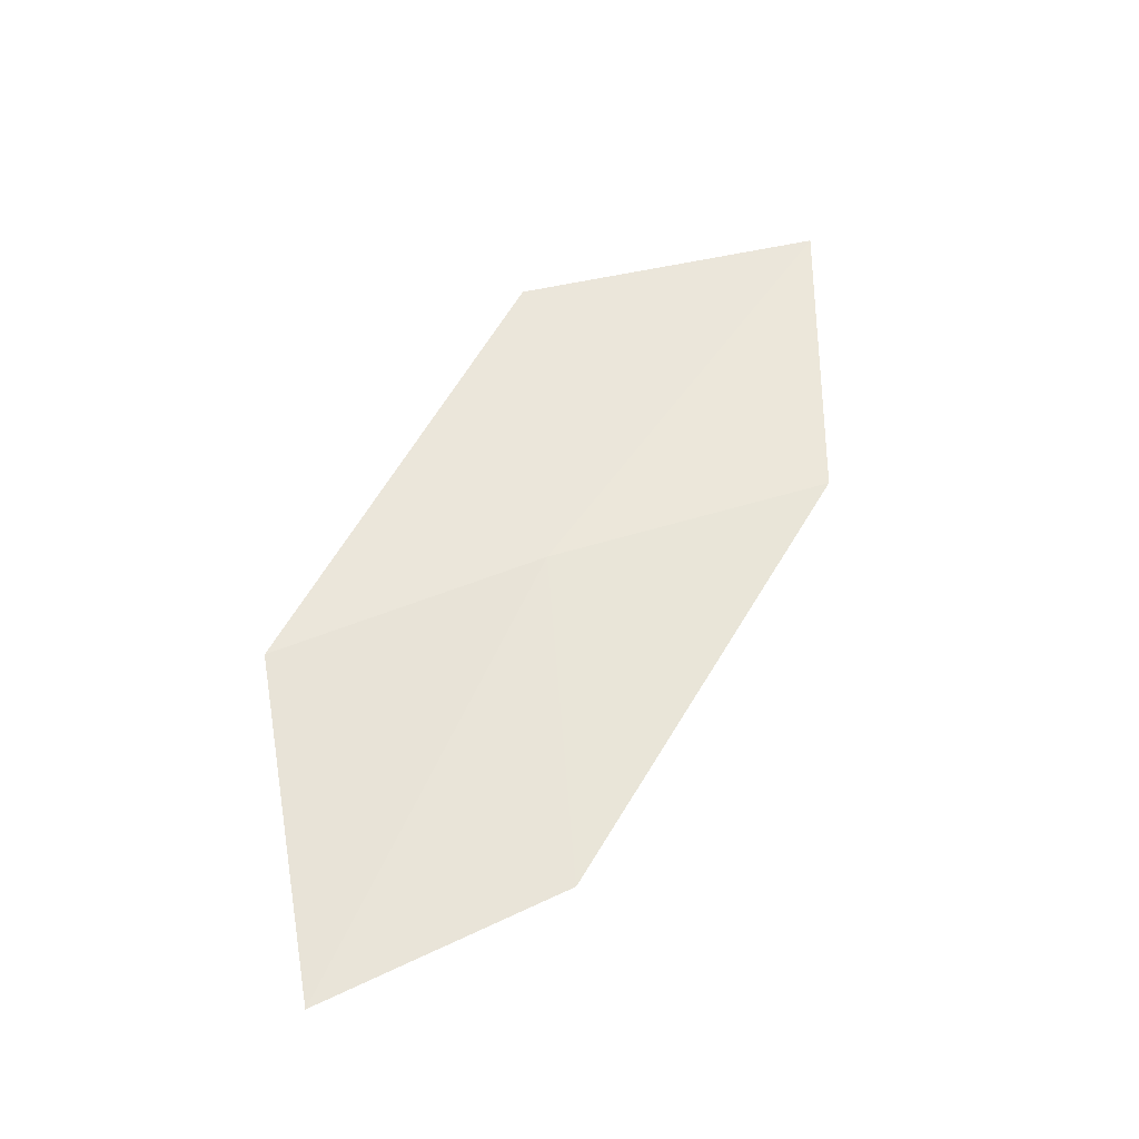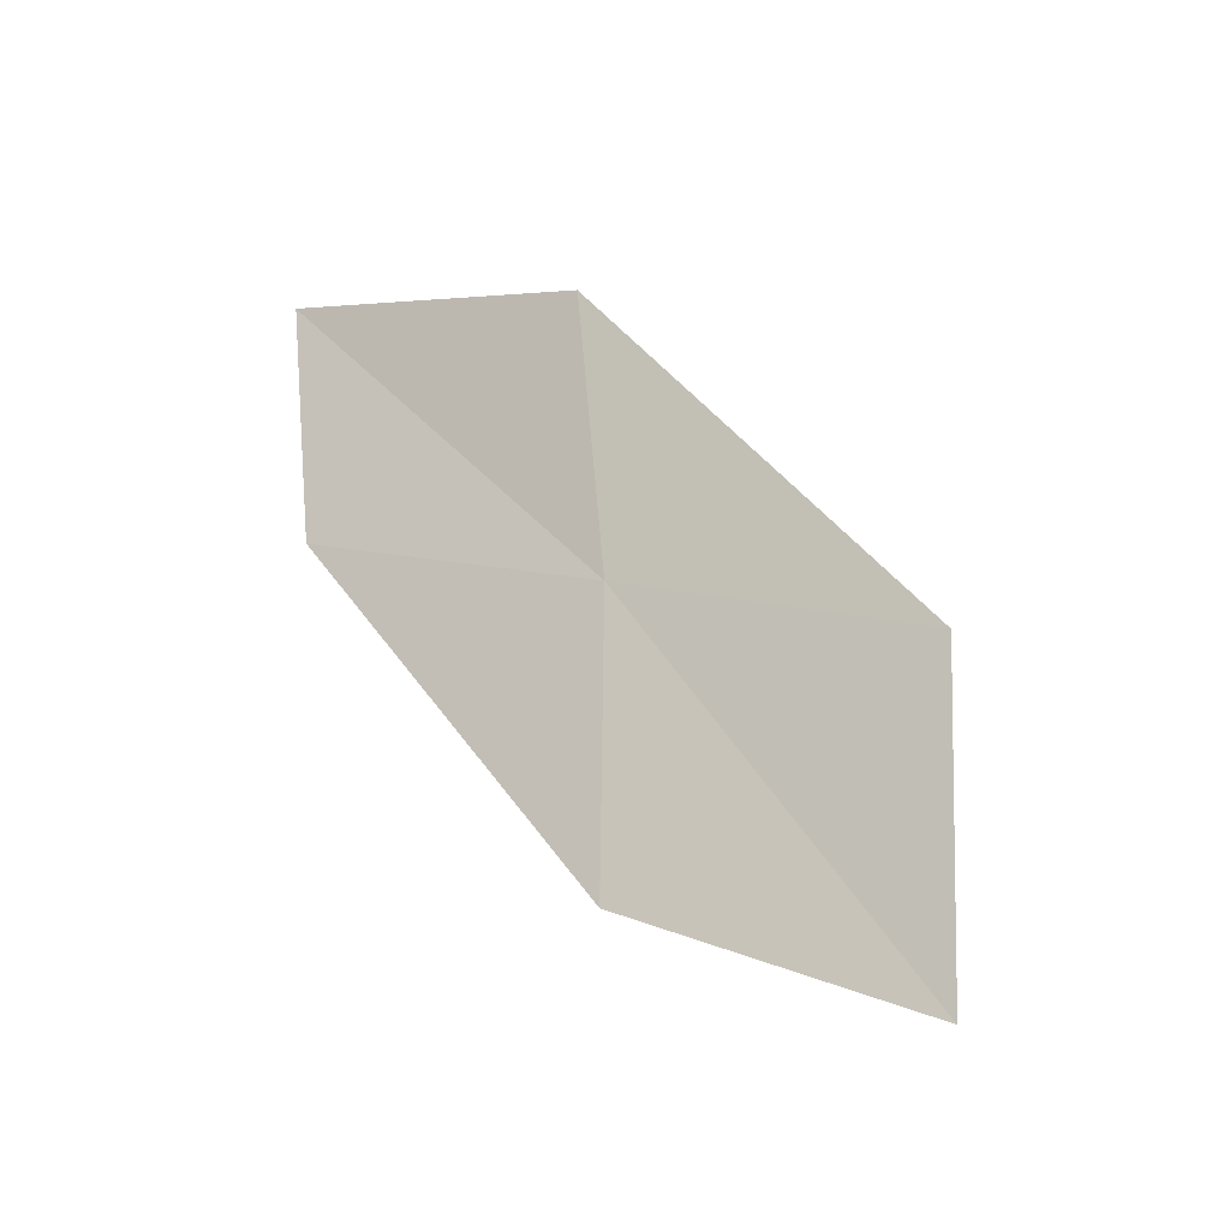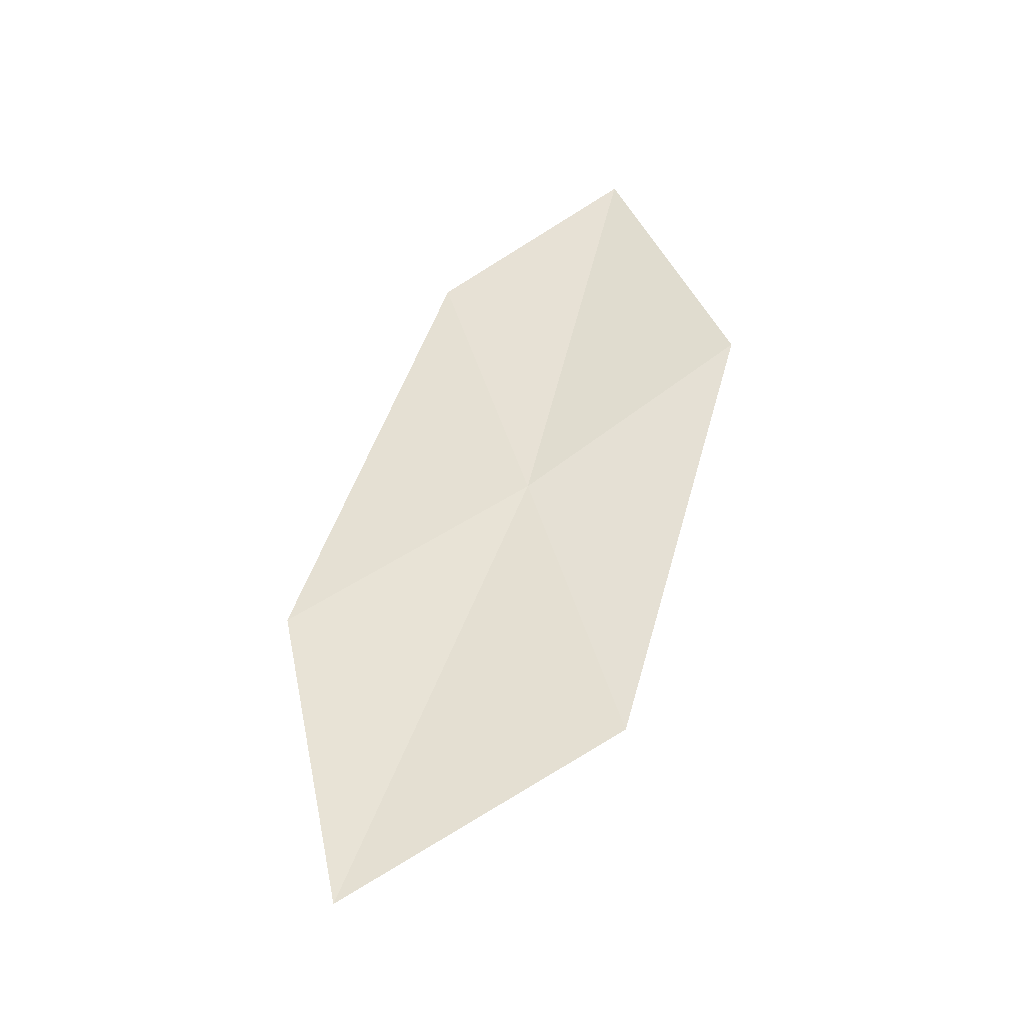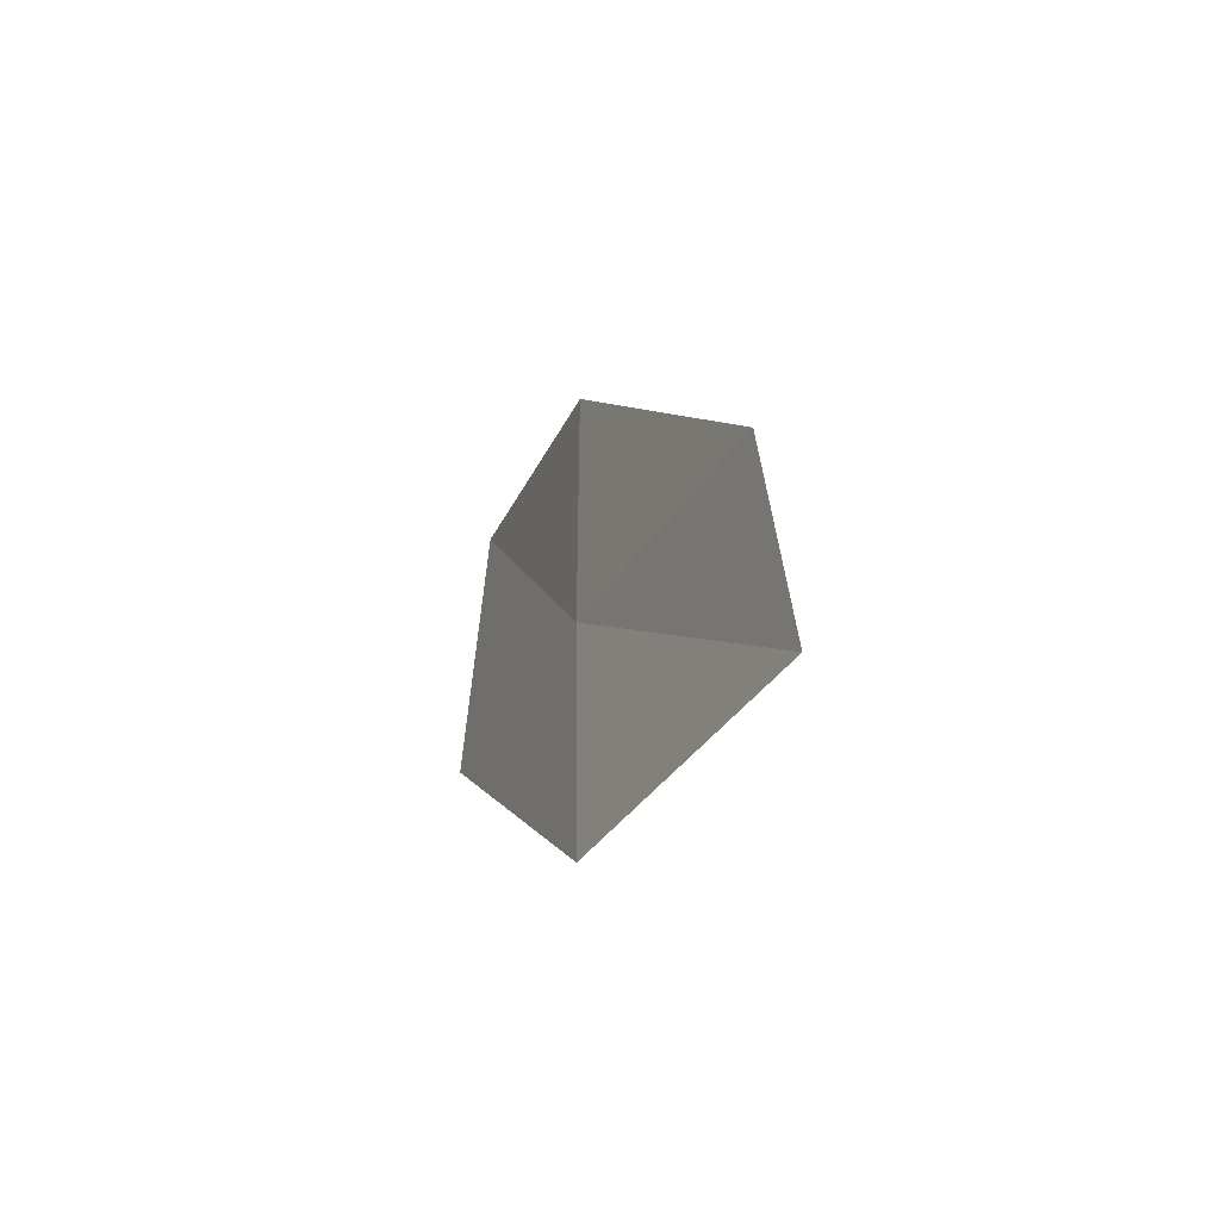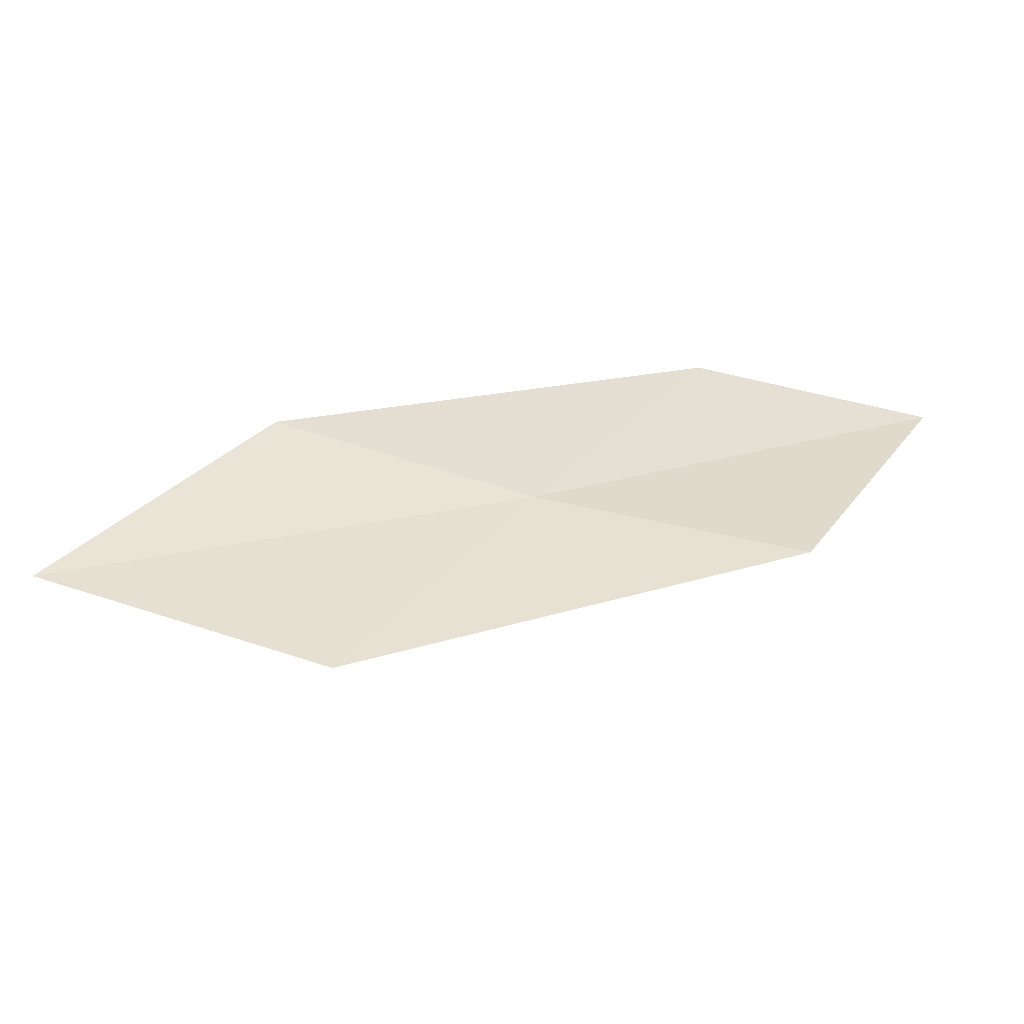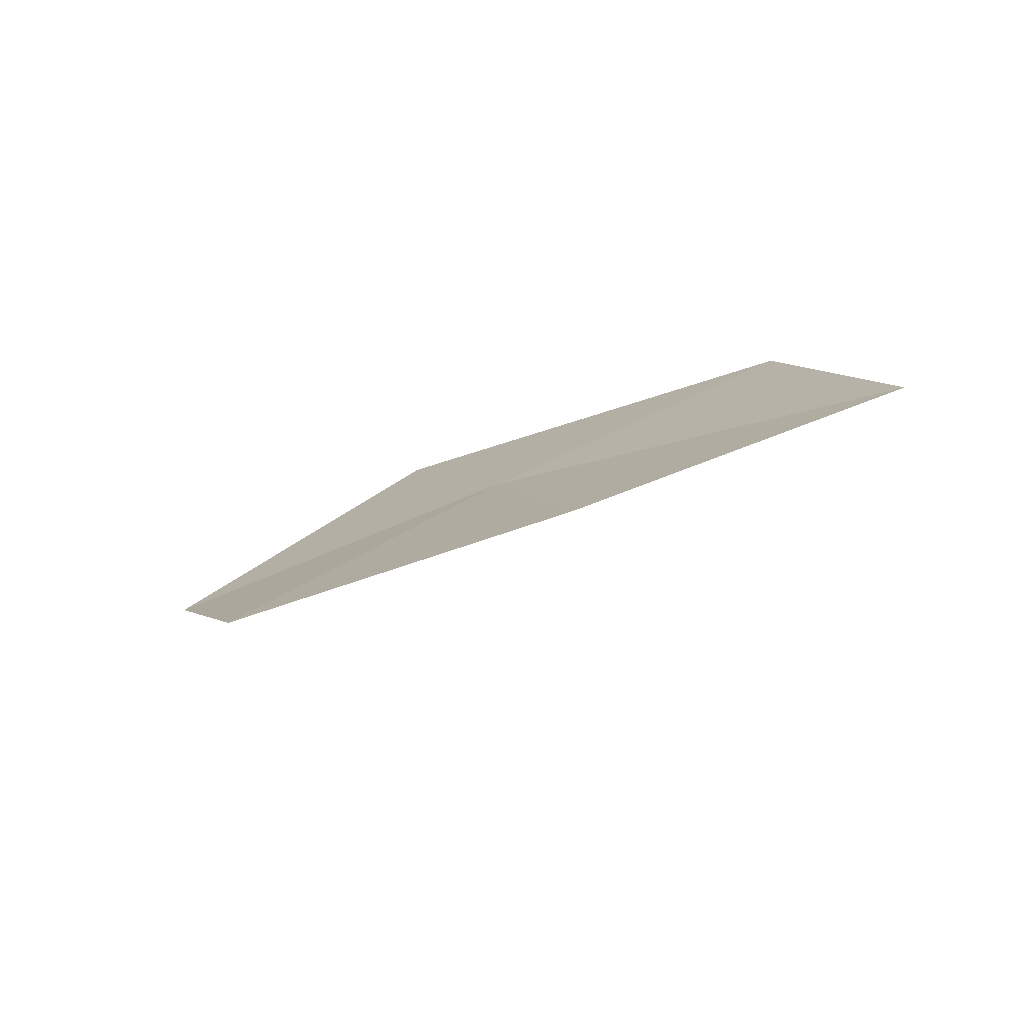
<metadata>
{"format":"obj","ext":"obj","renderer":"f3d","projection":"perspective","resolution":1024,"background":"white","views":[{"elev":34.0,"azim":140.6,"up":"+Z"},{"elev":78.5,"azim":-110.4,"up":"+Z"},{"elev":75.2,"azim":-52.4,"up":"+Z"},{"elev":24.8,"azim":95.7,"up":"+Y"},{"elev":-30.6,"azim":10.0,"up":"+Y"},{"elev":11.2,"azim":-126.0,"up":"+Z"}]}
</metadata>
<code>
v -7.358 -10.96 17.58
v -8.661 -10.46 17.7
v -9.588 -11.57 18.27
v -8.152 -12.14 18.22
v -6.562 -9.79 16.84
v -6.046 -11.32 17.43
v -5.39 -10.11 16.63
f 1 3 2
f 1 4 3
f 1 2 5
f 1 6 4
f 1 5 7
f 1 7 6

</code>
